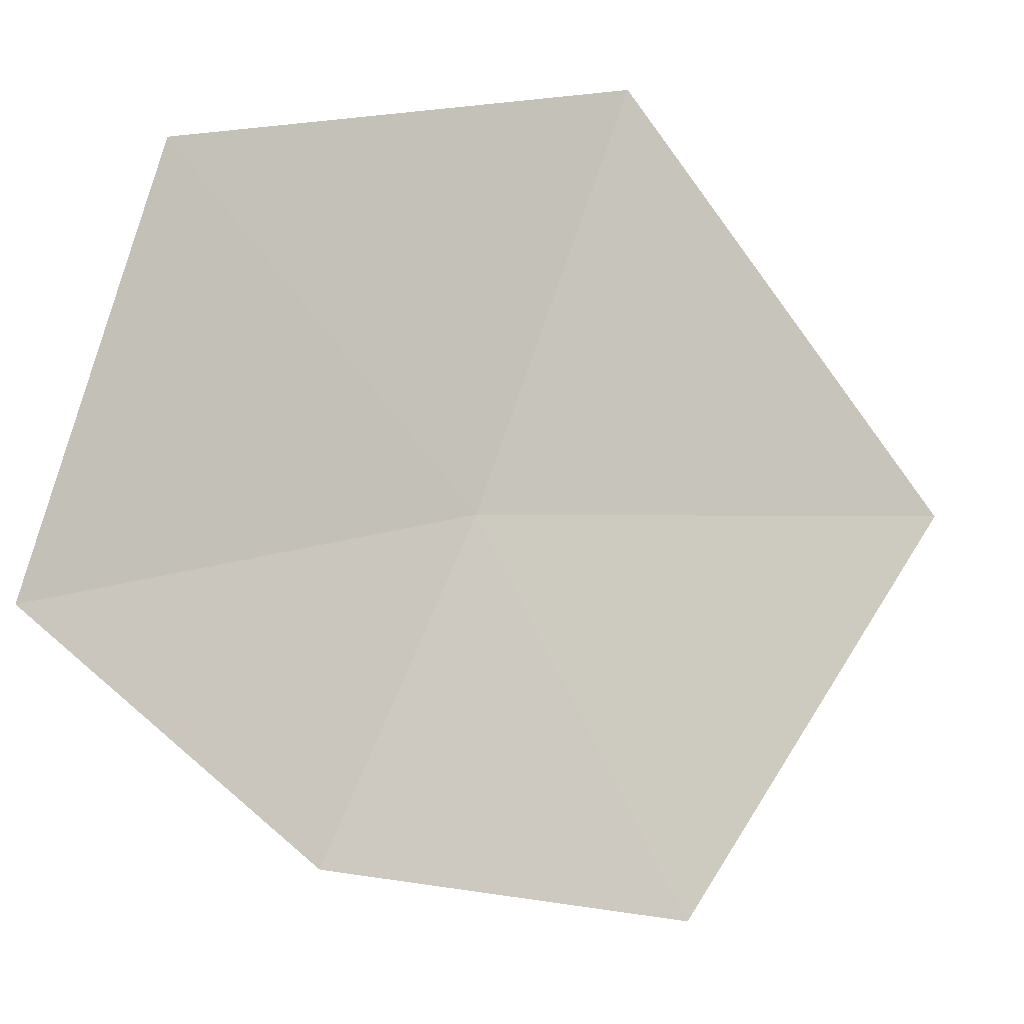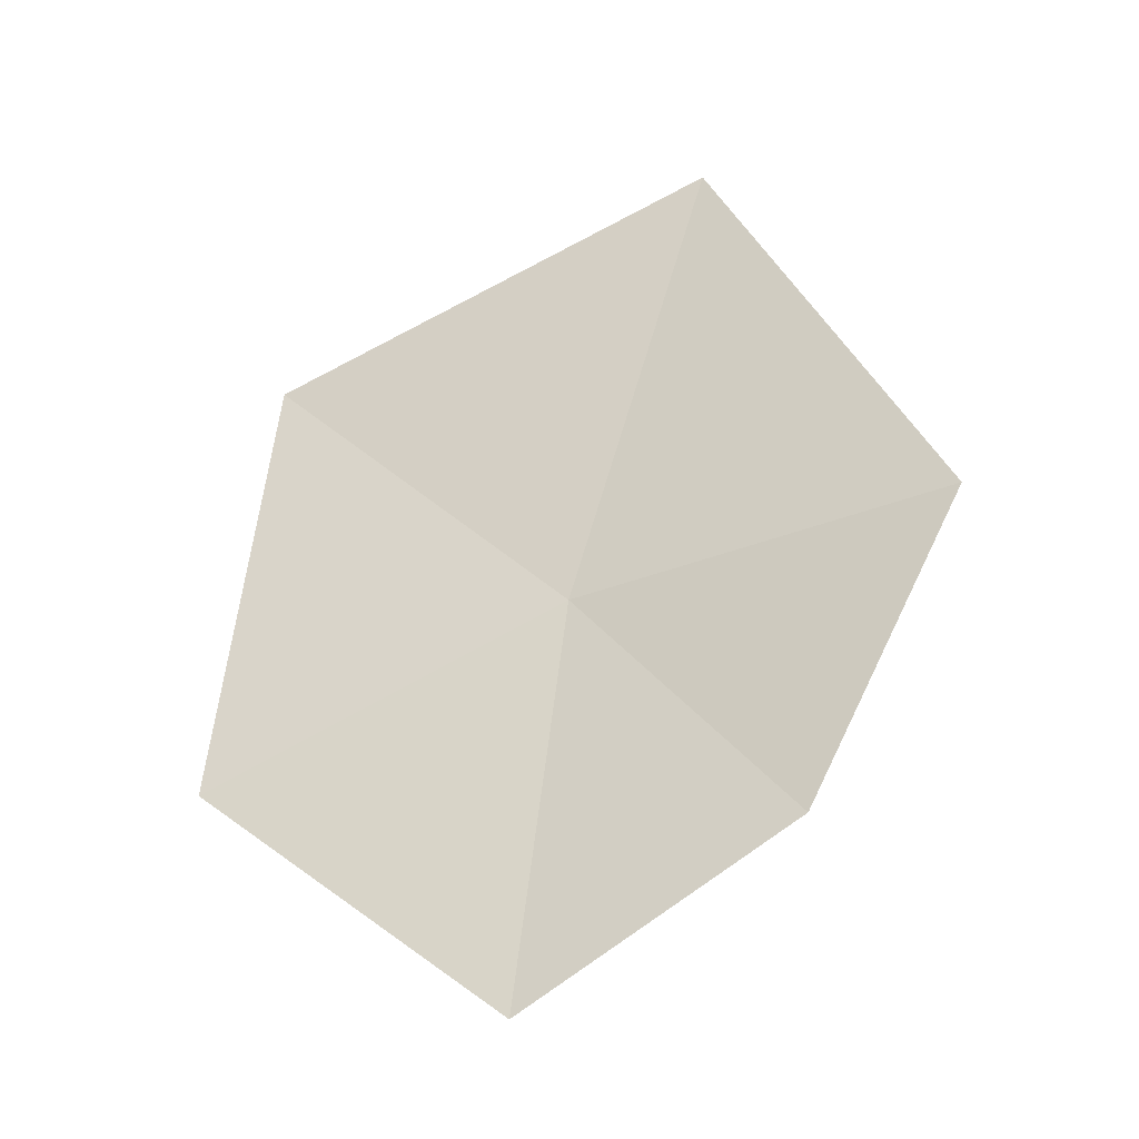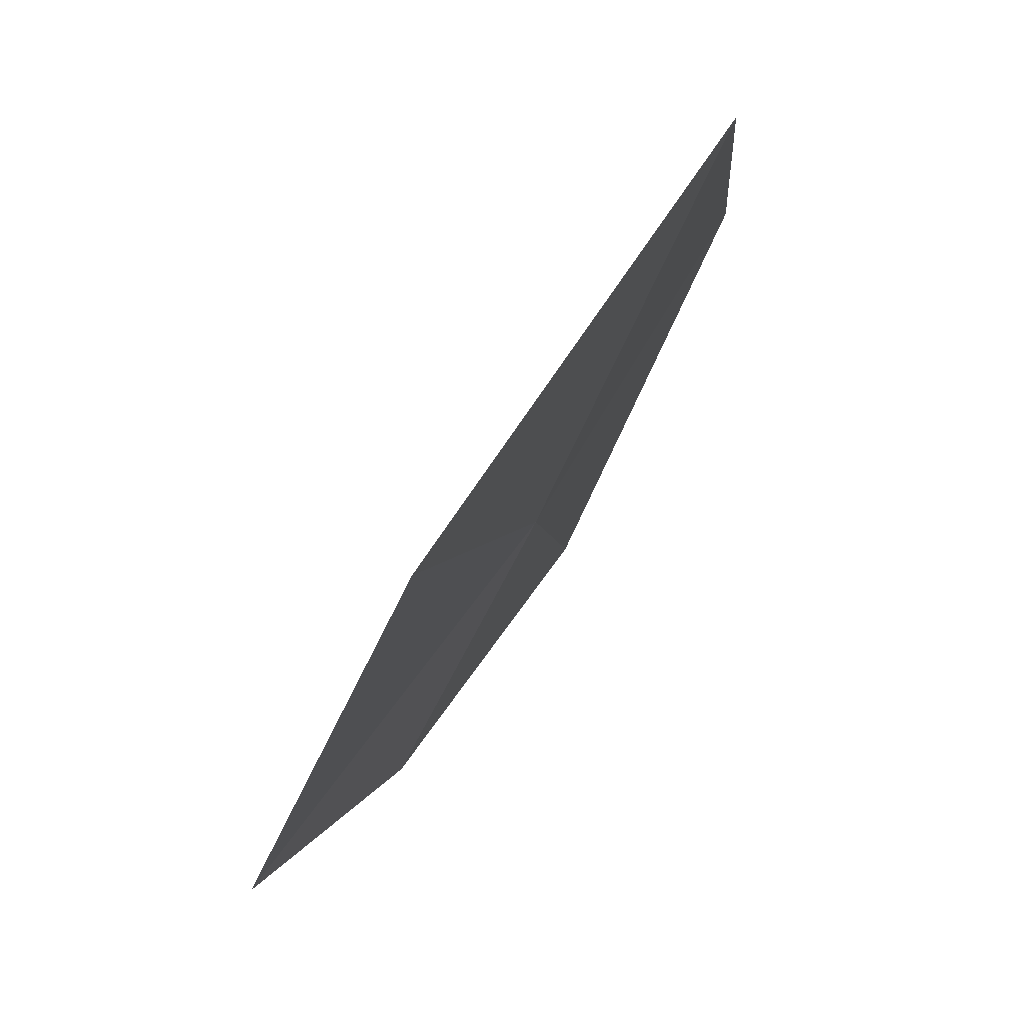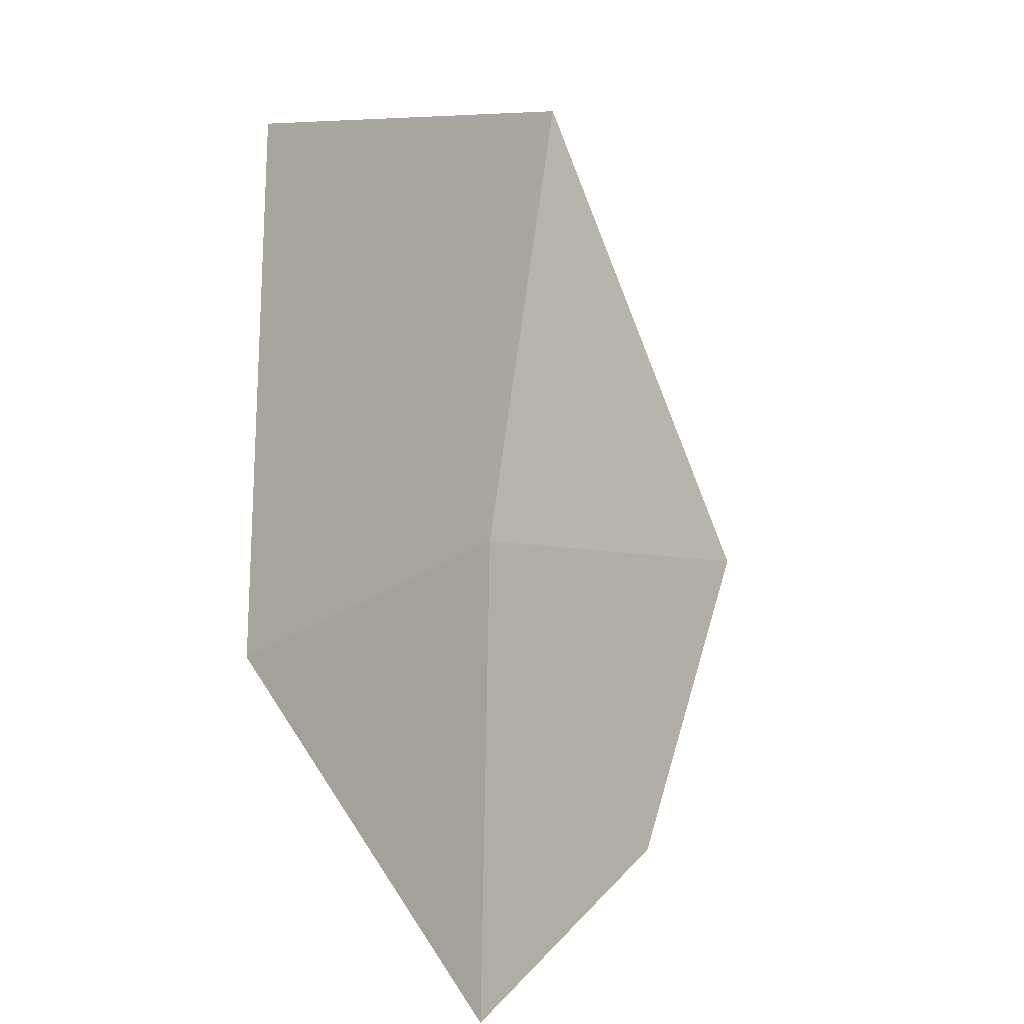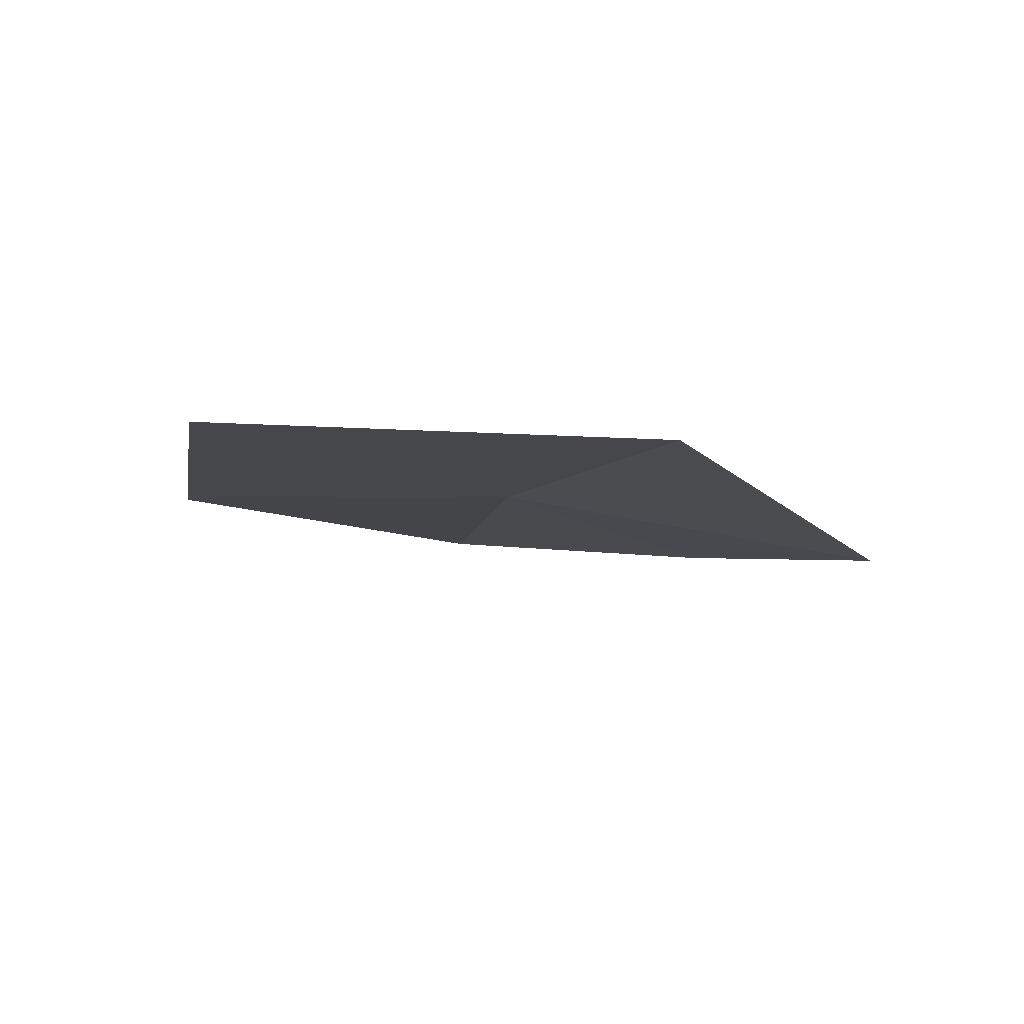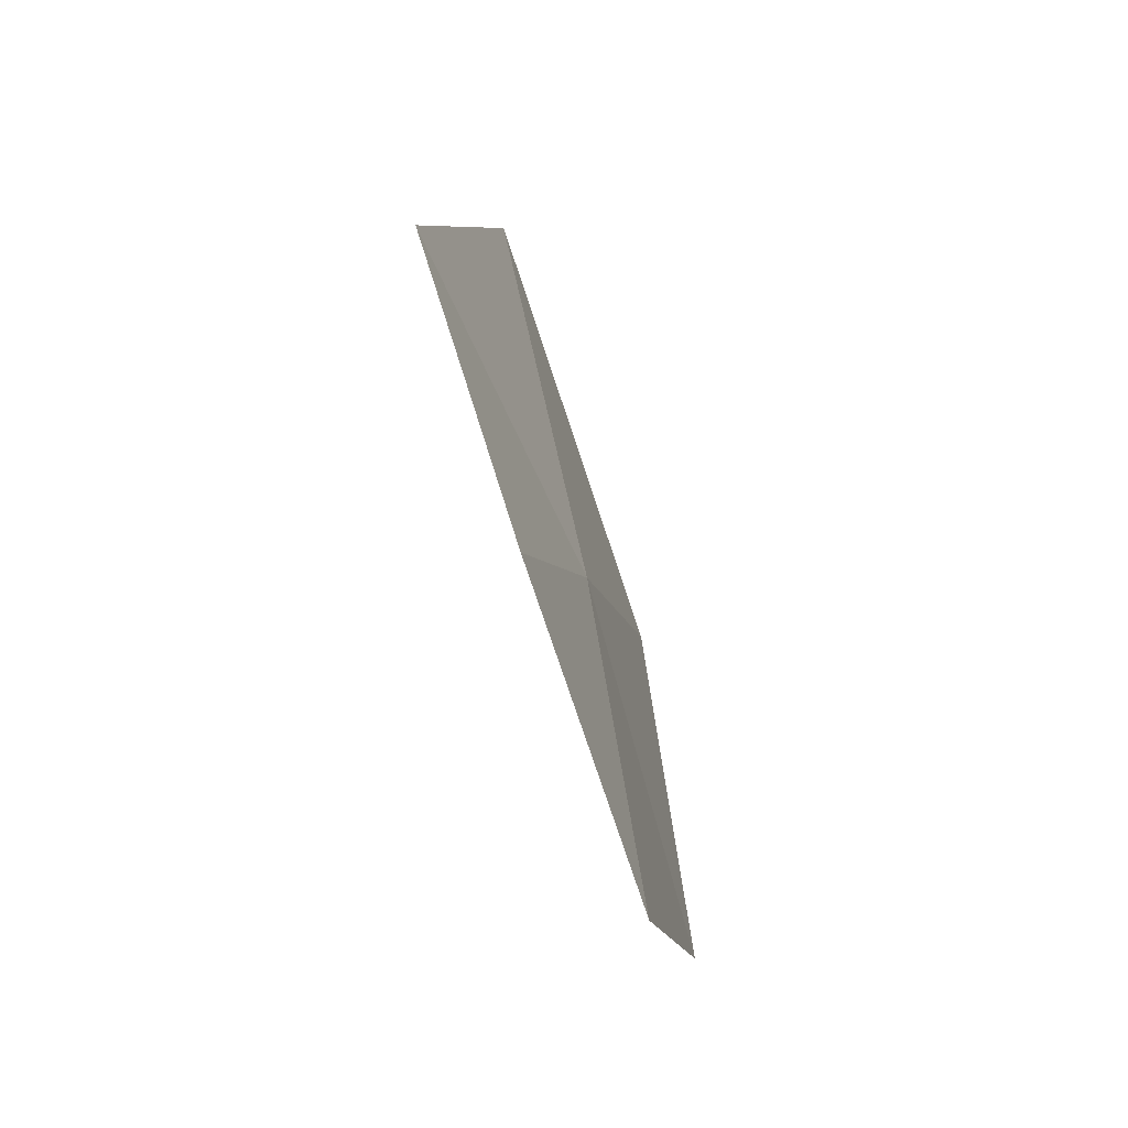
<metadata>
{"format":"obj","ext":"obj","renderer":"f3d","projection":"perspective","resolution":1024,"background":"white","views":[{"elev":30.9,"azim":-128.1,"up":"+Y"},{"elev":-28.3,"azim":-104.8,"up":"+Z"},{"elev":-9.6,"azim":-3.8,"up":"+Y"},{"elev":72.1,"azim":172.3,"up":"+Y"},{"elev":76.5,"azim":-115.1,"up":"+Z"},{"elev":-52.7,"azim":-13.8,"up":"+Z"}]}
</metadata>
<code>
v 7.085 -8.905 18.78
v 7.547 -8.128 18.39
v 7.23 -8.81 17.81
v 7.41 -8.247 19.44
v 6.826 -9.372 18.19
v 6.801 -9.173 19.85
v 6.518 -9.658 18.89
f 1 3 2
f 1 2 4
f 1 4 6
f 1 7 5
f 1 6 7
f 1 5 3

</code>
